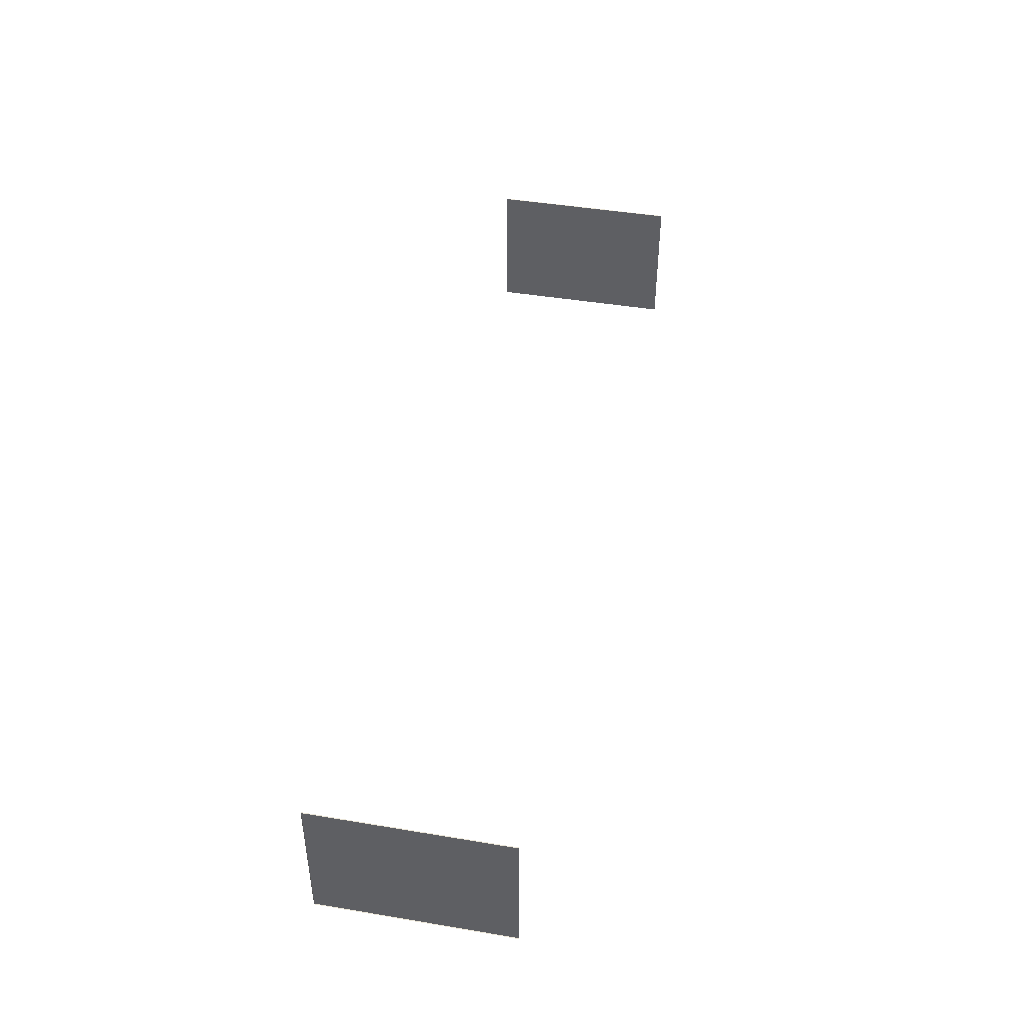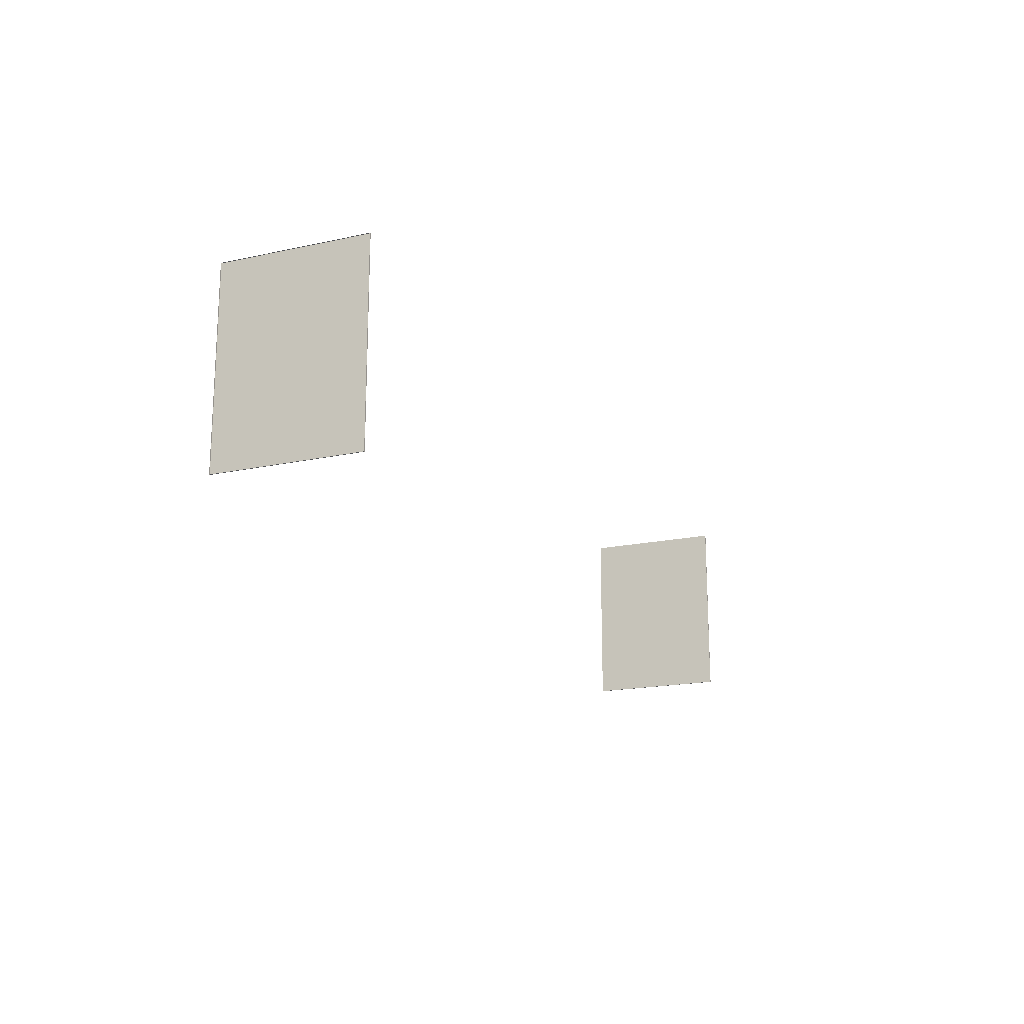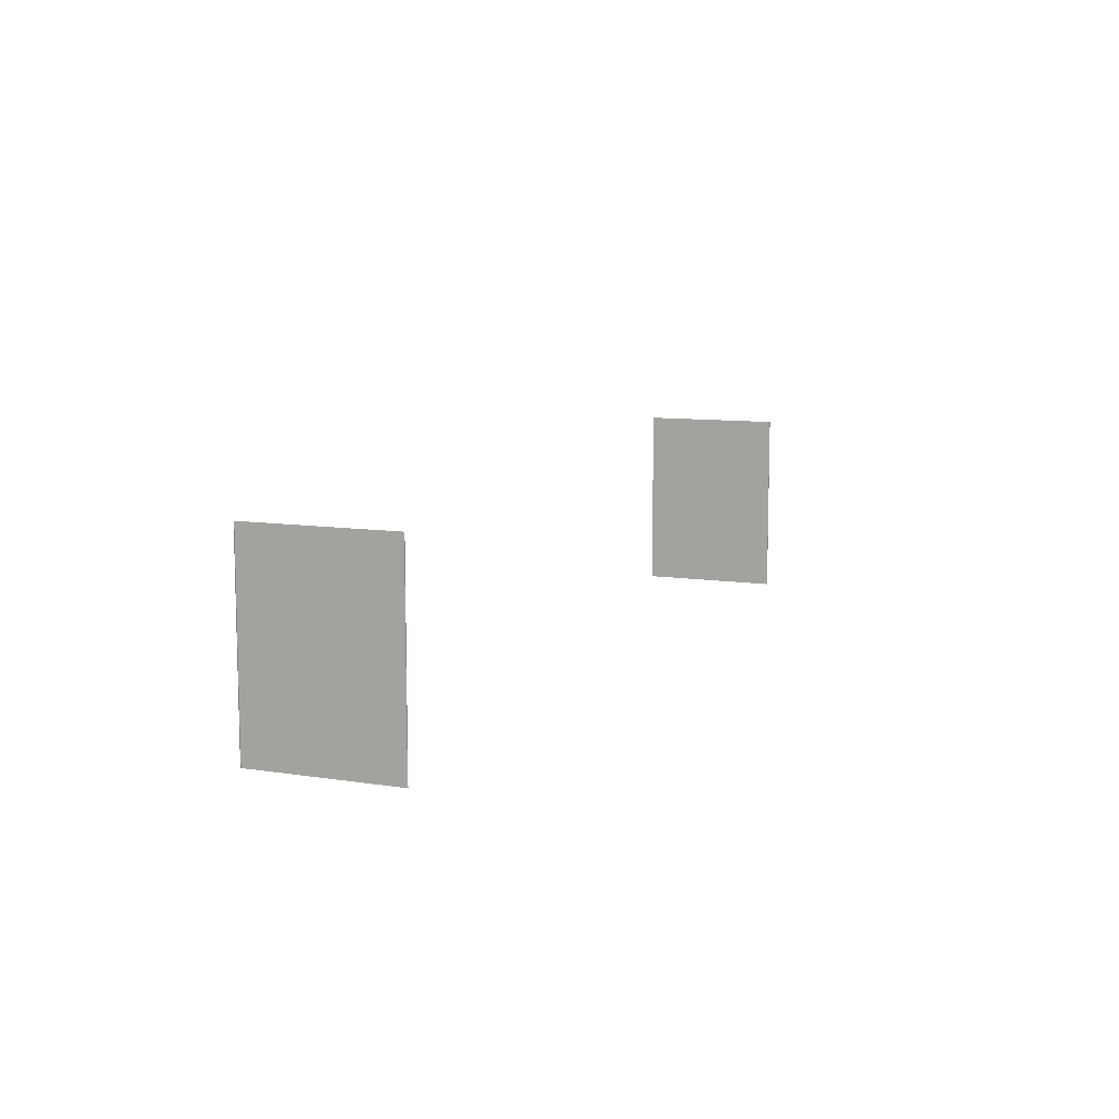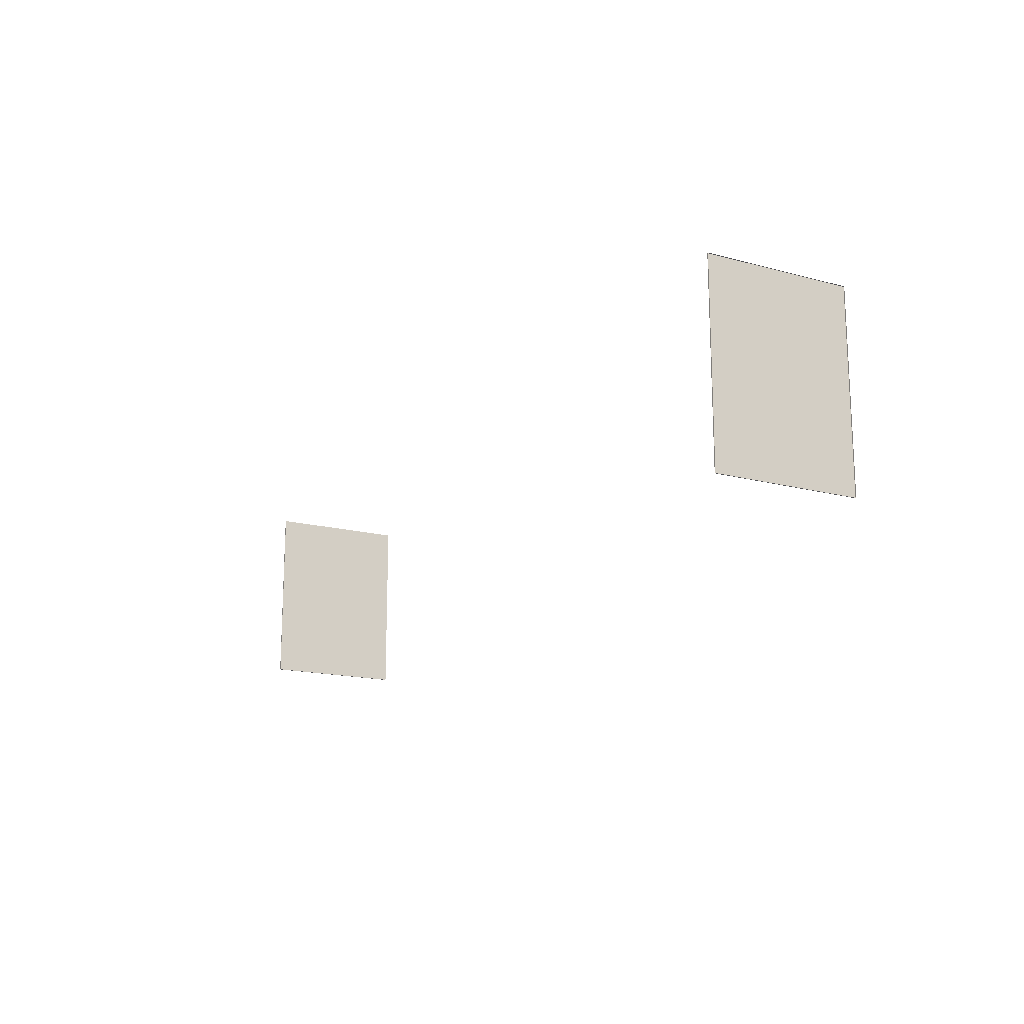
<metadata>
{"format":"obj","ext":"obj","renderer":"f3d","projection":"perspective","resolution":1024,"background":"white","views":[{"elev":45.0,"azim":-79.1,"up":"+Z"},{"elev":-17.8,"azim":113.2,"up":"+Y"},{"elev":9.4,"azim":-67.4,"up":"+Y"},{"elev":-16.2,"azim":-119.0,"up":"+Y"}]}
</metadata>
<code>
g Zerkala_Closet
v -11.83 -26.04 1.287
v -11.82 -26.04 1.287
v -11.82 -24.04 1.287
v -11.83 -24.04 1.287
v -11.83 -26.04 2.787
v -11.83 -24.04 2.787
v -11.82 -24.04 2.787
v -11.82 -26.04 2.787
v -11.83 -26.04 1.287
v -11.83 -26.04 2.787
v -11.82 -26.04 2.787
v -11.82 -26.04 1.287
v -11.82 -24.04 1.287
v -11.82 -24.04 2.787
v -11.83 -24.04 2.787
v -11.83 -24.04 1.287
v -11.83 -24.04 1.287
v -11.83 -24.04 2.787
v -11.83 -26.04 2.787
v -11.83 -26.04 1.287
v -21.53 -26.04 1.287
v -21.52 -26.04 1.287
v -21.52 -24.04 1.287
v -21.53 -24.04 1.287
v -21.53 -26.04 2.787
v -21.53 -24.04 2.787
v -21.52 -24.04 2.787
v -21.52 -26.04 2.787
v -21.53 -26.04 1.287
v -21.53 -26.04 2.787
v -21.52 -26.04 2.787
v -21.52 -26.04 1.287
v -21.52 -26.04 1.287
v -21.52 -26.04 2.787
v -21.52 -24.04 2.787
v -21.52 -24.04 1.287
v -21.52 -24.04 1.287
v -21.52 -24.04 2.787
v -21.53 -24.04 2.787
v -21.53 -24.04 1.287
g Zerkala_Closet_0
f 3 2 1
f 4 3 1
f 7 6 5
f 8 7 5
f 11 10 9
f 12 11 9
f 15 14 13
f 16 15 13
f 19 18 17
f 20 19 17
f 23 22 21
f 24 23 21
f 27 26 25
f 28 27 25
f 31 30 29
f 32 31 29
f 35 34 33
f 36 35 33
f 39 38 37
f 40 39 37

</code>
